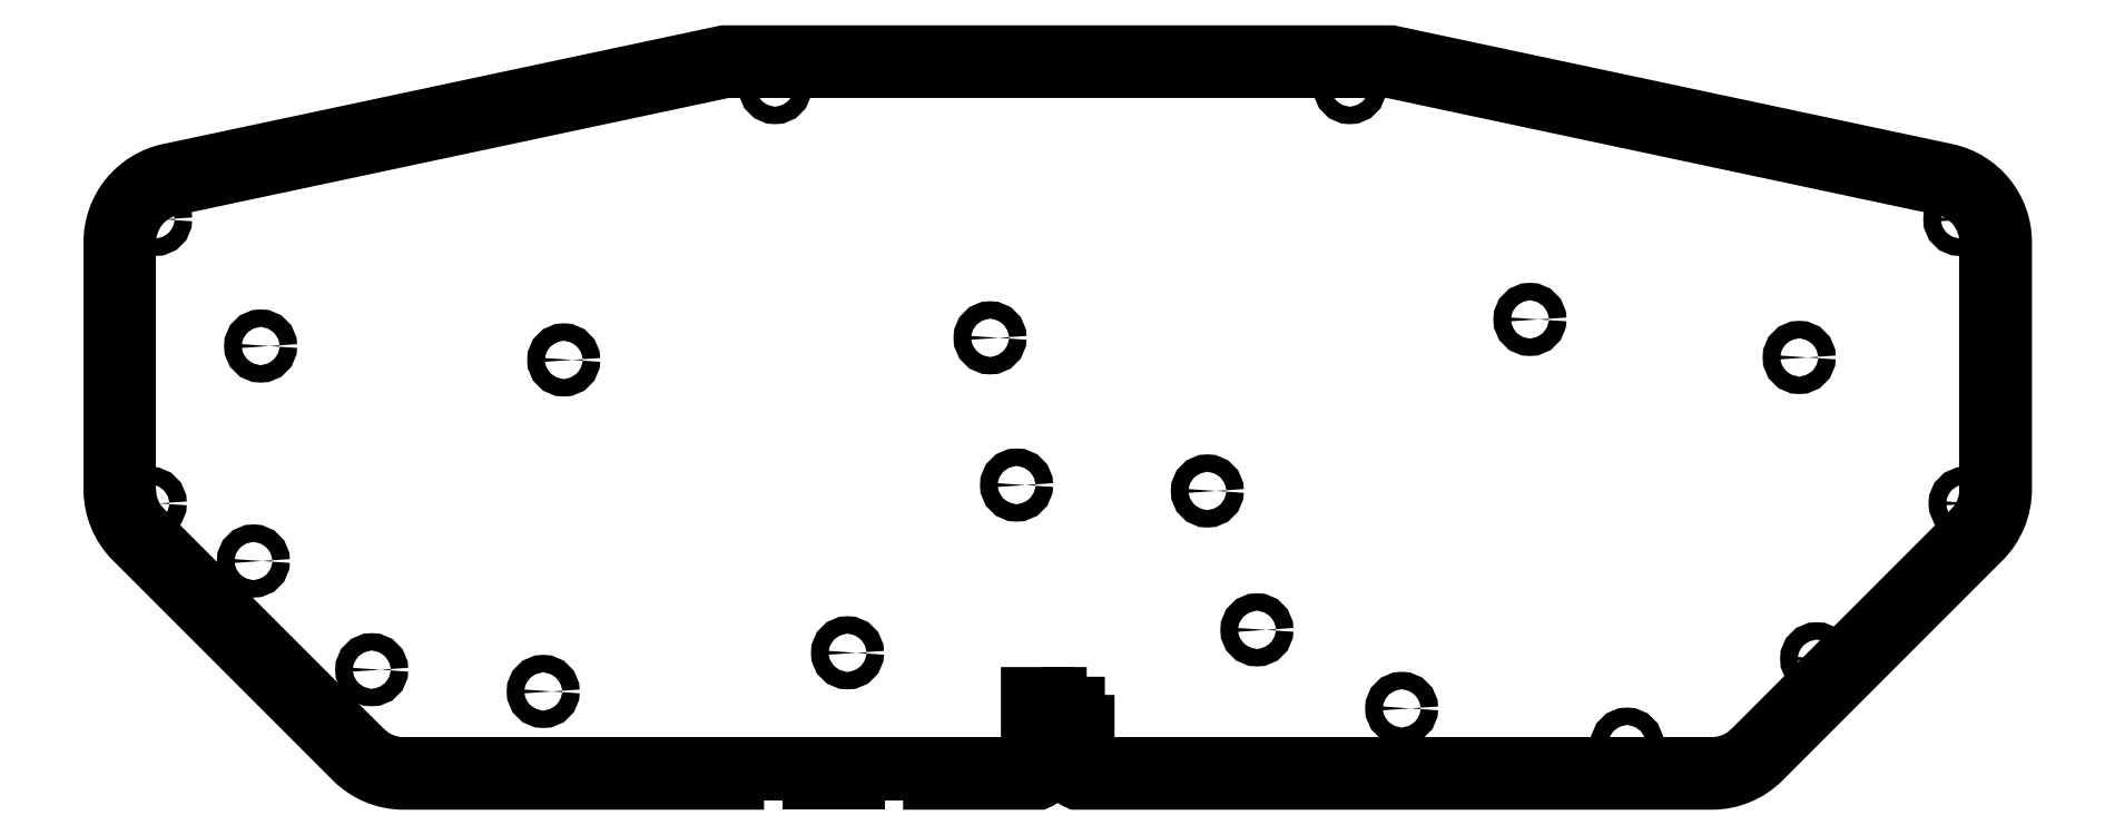
<metadata>
{"format":"dxf","ext":"dxf","renderer":"ezdxf+matplotlib","layout":"modelspace","background":"white","min_lineweight":24,"dpi":150}
</metadata>
<code>
0
SECTION
2
ENTITIES
0
LWPOLYLINE
8
0
90
36
70
1
43
0
10
-71.27
20
-88.72
10
-71.27
20
-86.72
10
-145.9
20
-86.72
42
-0.1989
10
-155.1
20
-82.91
10
-200.6
20
-37.39
42
-0.1989
10
-204.4
20
-28.2
10
-204.4
20
23
42
-0.3541
10
-194.1
20
35.72
10
-193.9
20
35.76
10
-79.27
20
60.13
10
58.31
20
60.13
10
172.9
20
35.76
10
173.2
20
35.72
42
-0.3541
10
183.5
20
23
10
183.5
20
-28.2
42
-0.1989
10
179.6
20
-37.39
10
134.1
20
-82.91
42
-0.1989
10
124.9
20
-86.72
10
-8.836
20
-86.72
42
0.1584
10
-6.48
20
-88.72
10
124.9
20
-88.72
42
0.1989
10
135.5
20
-84.32
10
181.1
20
-38.8
42
0.1989
10
185.5
20
-28.2
10
185.5
20
23
42
0.3541
10
173.6
20
37.67
10
173.4
20
37.72
10
58.52
20
62.13
10
-79.48
20
62.13
10
-194.3
20
37.72
10
-194.5
20
37.67
42
0.3541
10
-206.4
20
23
10
-206.4
20
-28.2
42
0.1989
10
-202
20
-38.8
10
-156.5
20
-84.32
42
0.1989
10
-145.9
20
-88.72
0
LWPOLYLINE
8
0
90
4
70
1
43
0
10
-36.73
20
-86.72
10
-36.73
20
-88.72
10
-14.48
20
-88.72
42
0.1584
10
-12.12
20
-86.72
0
LWPOLYLINE
8
0
90
4
70
1
43
0
10
-46.27
20
-88.72
10
-46.27
20
-86.72
10
-61.73
20
-86.72
10
-61.73
20
-88.72
0
CIRCLE
8
0
10
177.4
20
-31.07
30
0
40
1.8
210
-1.133e-98
220
3.421e-49
230
1
0
CIRCLE
8
0
10
176.3
20
27.72
30
0
40
1.8
210
-1.133e-98
220
3.421e-49
230
1
0
CIRCLE
8
0
10
146.6
20
-63.24
30
0
40
1.8
210
-1.133e-98
220
3.421e-49
230
1
0
CIRCLE
8
0
10
107.4
20
-80.91
30
0
40
1.8
210
-1.133e-98
220
3.421e-49
230
1
0
CIRCLE
8
0
10
60.73
20
-73.51
30
-2.22e-15
40
1.8
210
-1.133e-98
220
3.421e-49
230
1
0
CIRCLE
8
0
10
30.76
20
-57.25
30
0
40
1.8
210
1.133e-98
220
-3.421e-49
230
1
0
LWPOLYLINE
8
0
90
13
70
1
43
0
10
-4.48
20
-70.72
10
-8.163
20
-70.72
10
-8.163
20
-72.72
10
-6.48
20
-72.72
10
-6.48
20
-76.72
10
-8.73
20
-76.72
10
-8.73
20
-78.72
10
-6.48
20
-78.72
10
-6.48
20
-82.72
10
-9.58
20
-82.72
10
-9.58
20
-84.09
42
0.1391
10
-8.836
20
-86.72
10
-4.48
20
-86.72
0
LWPOLYLINE
8
0
90
13
70
1
43
0
10
-12.12
20
-86.72
42
0.1391
10
-11.38
20
-84.09
10
-11.38
20
-82.72
10
-14.48
20
-82.72
10
-14.48
20
-78.72
10
-12.23
20
-78.72
10
-12.23
20
-76.72
10
-14.48
20
-76.72
10
-14.48
20
-72.72
10
-12.8
20
-72.72
10
-12.8
20
-70.72
10
-16.48
20
-70.72
10
-16.48
20
-86.72
0
CIRCLE
8
0
10
20.5
20
-28.5
30
0
40
1.8
210
1.133e-98
220
-3.421e-49
230
1
0
CIRCLE
8
0
10
-19
20
-27.28
30
0
40
1.8
210
2.465e-32
220
0
230
1
0
CIRCLE
8
0
10
-54
20
-62
30
0
40
1.8
210
-1.133e-98
220
3.421e-49
230
1
0
CIRCLE
8
0
10
-112.8
20
-1.372
30
0
40
1.8
210
-1.133e-98
220
3.421e-49
230
1
0
CIRCLE
8
0
10
-24.49
20
3.2
30
2.22e-15
40
1.8
210
1.133e-98
220
-3.421e-49
230
1
0
CIRCLE
8
0
10
87.28
20
7.01
30
0
40
1.8
210
-1.133e-98
220
3.421e-49
230
1
0
CIRCLE
8
0
10
143
20
-0.864
30
0
40
1.8
210
-1.133e-98
220
3.421e-49
230
1
0
CIRCLE
8
0
10
-69
20
55
30
0
40
1.8
210
-1.133e-98
220
3.421e-49
230
1
0
CIRCLE
8
0
10
50
20
55
30
0
40
1.8
210
-1.133e-98
220
3.421e-49
230
1
0
CIRCLE
8
0
10
-175.5
20
1.5
30
0
40
1.8
210
-1.133e-98
220
3.421e-49
230
1
0
CIRCLE
8
0
10
-177
20
-43
30
0
40
1.8
210
-1.133e-98
220
3.421e-49
230
1
0
CIRCLE
8
0
10
-152.5
20
-65.5
30
0
40
1.8
210
-1.133e-98
220
3.421e-49
230
1
0
CIRCLE
8
0
10
-117
20
-70
30
0
40
1.8
210
-1.133e-98
220
3.421e-49
230
1
0
LINE
8
0
10
-12.12
20
-86.72
30
-2.22e-15
11
-8.836
21
-86.72
31
1.356e-46
0
LINE
8
0
10
-36.73
20
-86.72
30
0
11
-46.27
21
-86.72
31
0
0
LINE
8
0
10
-61.73
20
-86.72
30
0
11
-71.27
21
-86.72
31
0
0
ARC
8
0
10
-191.4
20
23
30
0
40
11.5
210
0
220
0
230
1
50
102
51
180
0
LINE
8
0
10
-202.9
20
-28.2
30
0
11
-202.9
21
23
31
0
0
ARC
8
0
10
-191.4
20
-28.2
30
0
40
11.5
210
0
220
0
230
1
50
180
51
225
0
LINE
8
0
10
-154
20
-81.85
30
0
11
-199.5
21
-36.33
31
0
0
ARC
8
0
10
-145.9
20
-73.72
30
0
40
11.5
210
0
220
0
230
1
50
225
51
270
0
LINE
8
0
10
-71.27
20
-85.22
30
0
11
-145.9
21
-85.22
31
0
0
LINE
8
0
10
-61.73
20
-85.22
30
0
11
-71.27
21
-85.22
31
0
0
LINE
8
0
10
-46.27
20
-85.22
30
0
11
-61.73
21
-85.22
31
0
0
LINE
8
0
10
-36.73
20
-85.22
30
0
11
-46.27
21
-85.22
31
0
0
LINE
8
0
10
-12.12
20
-85.22
30
0
11
-36.73
21
-85.22
31
0
0
LINE
8
0
10
-12.12
20
-85.22
30
0
11
-8.836
21
-85.22
31
0
0
LINE
8
0
10
124.9
20
-85.22
30
0
11
-8.836
21
-85.22
31
0
0
ARC
8
0
10
124.9
20
-73.72
30
0
40
11.5
210
0
220
0
230
1
50
270
51
315
0
LINE
8
0
10
178.6
20
-36.33
30
0
11
133.1
21
-81.85
31
0
0
ARC
8
0
10
170.5
20
-28.2
30
0
40
11.5
210
0
220
0
230
1
50
315
51
360
0
LINE
8
0
10
182
20
23
30
-3.051e-31
11
182
21
-28.2
31
0
0
ARC
8
0
10
170.5
20
23
30
1.437e-45
40
11.5
210
2.653e-32
220
5.597e-43
230
1
50
0
51
78
0
LINE
8
0
10
-193.6
20
34.3
30
0
11
-79.11
21
58.63
31
0
0
LINE
8
0
10
-79.11
20
58.63
30
0
11
58.15
21
58.63
31
0
0
LINE
8
0
10
58.15
20
58.63
30
0
11
172.6
21
34.3
31
0
0
CIRCLE
8
0
10
-198.3
20
-31.07
30
0
40
1.8
210
-1.213e-97
220
3.421e-49
230
1
0
CIRCLE
8
0
10
-197.2
20
27.72
30
0
40
1.8
210
-1.213e-97
220
3.421e-49
230
1
0
ENDSEC
0
EOF

</code>
